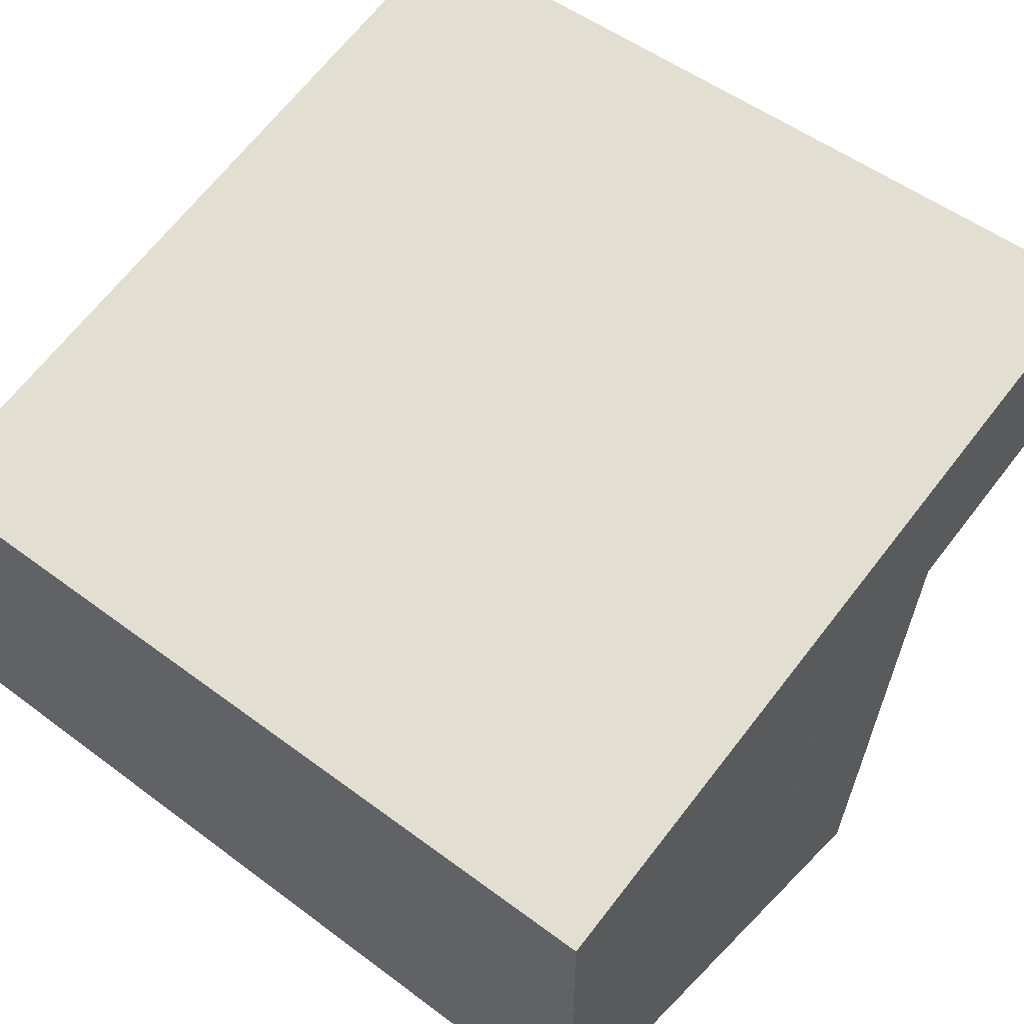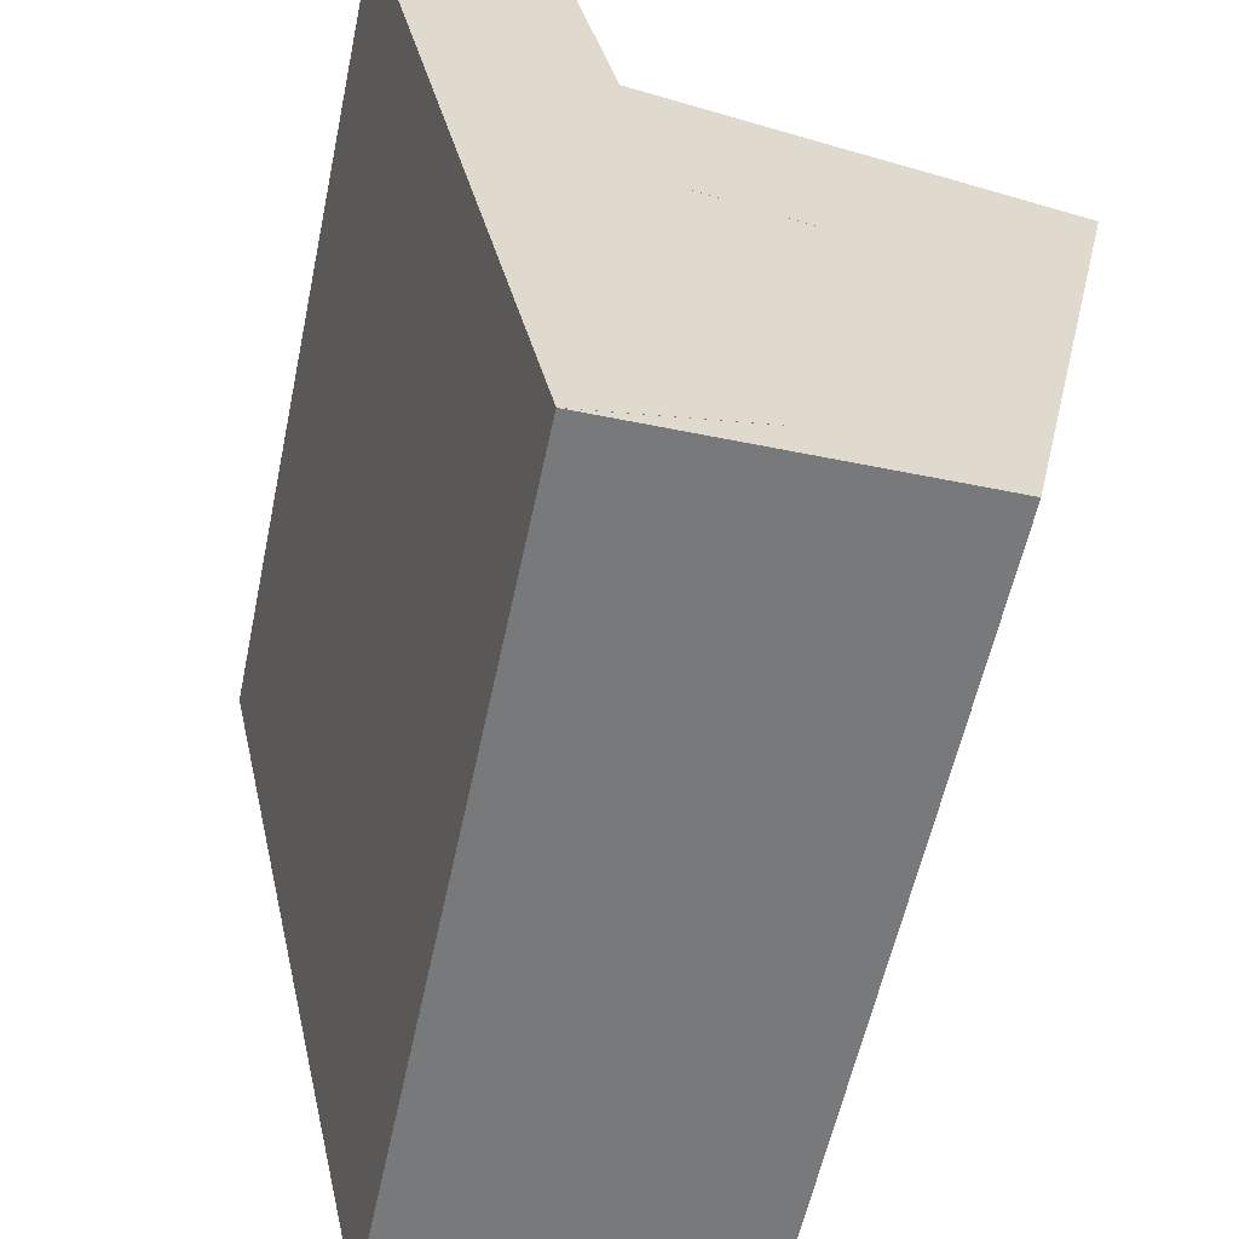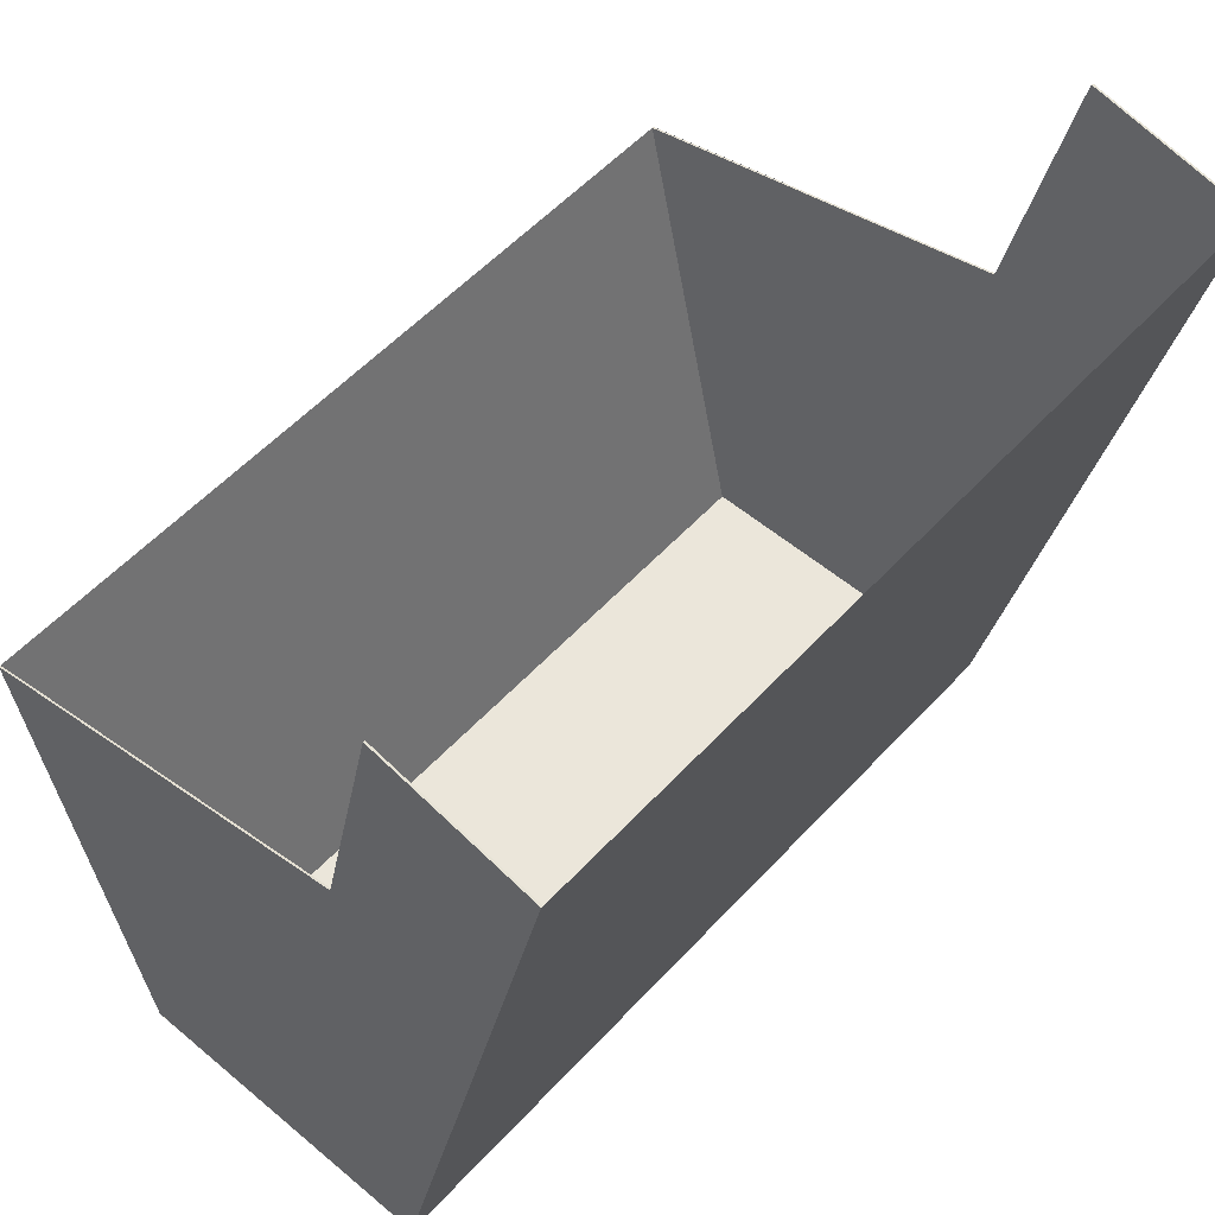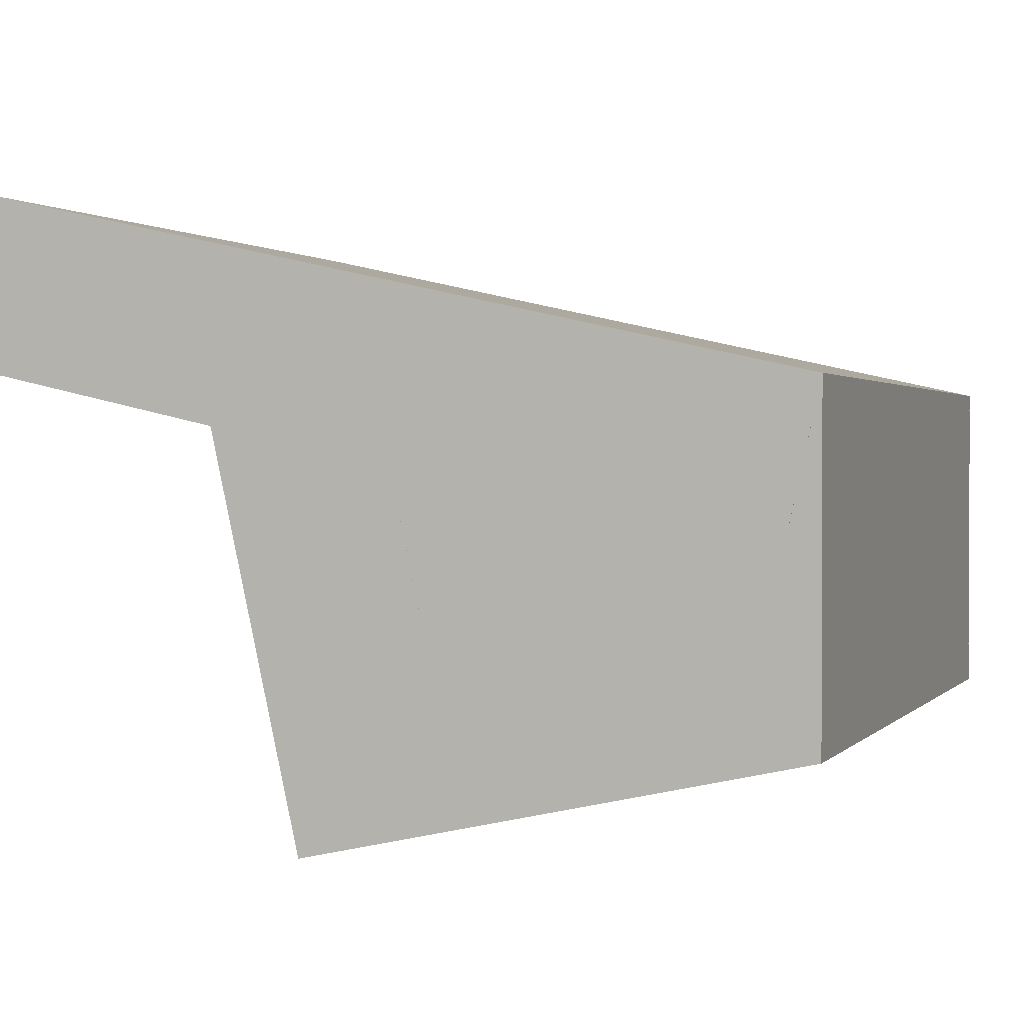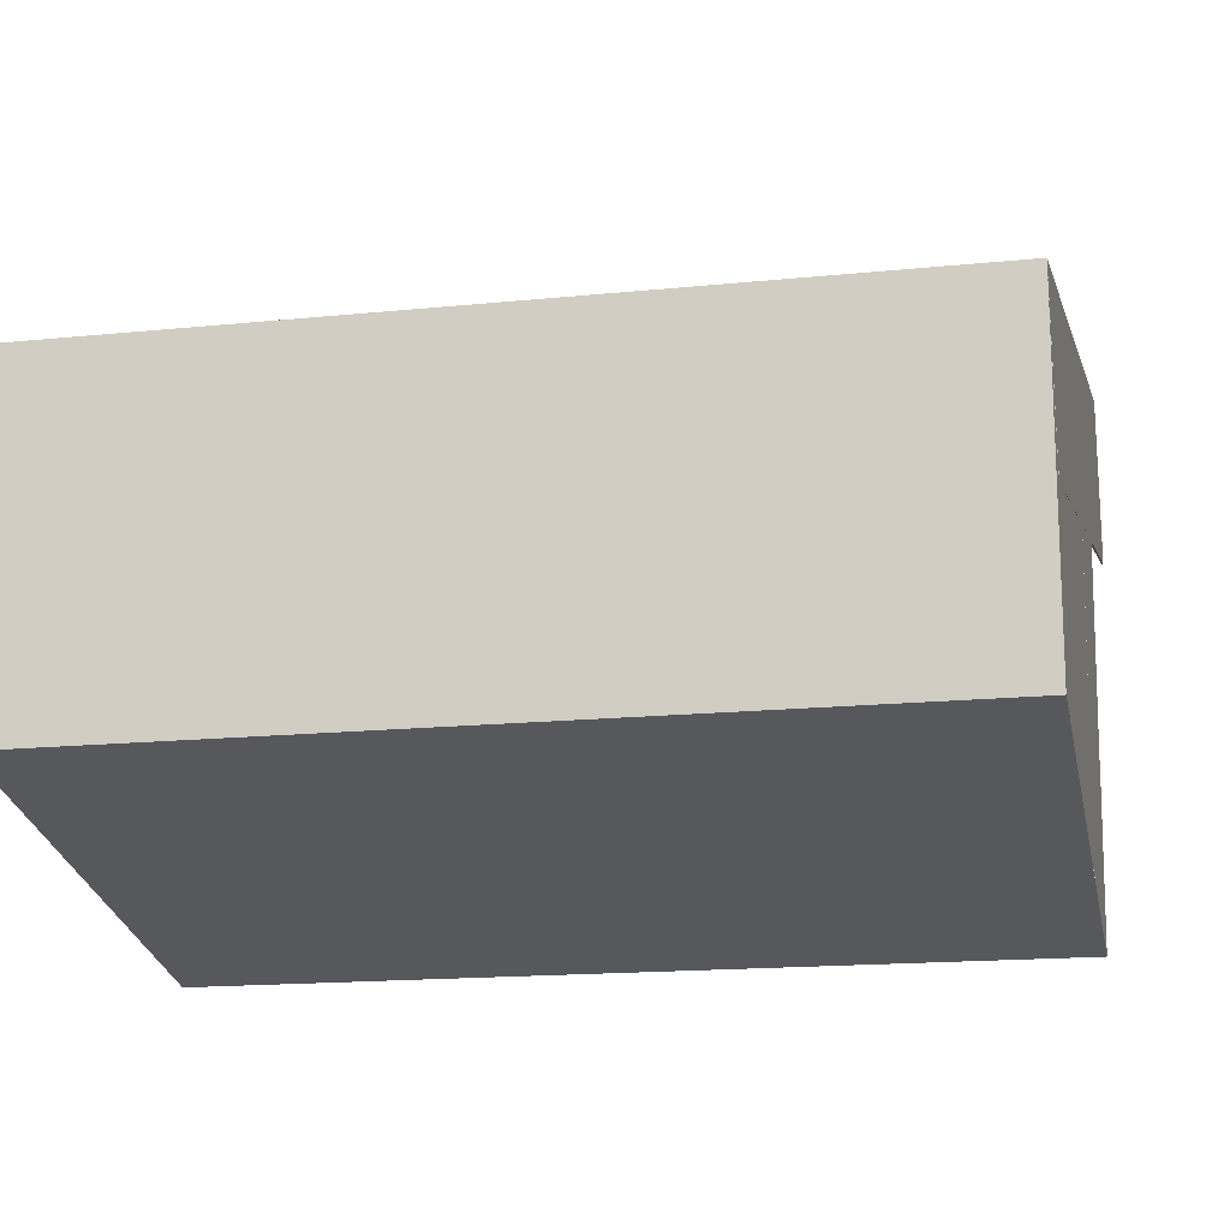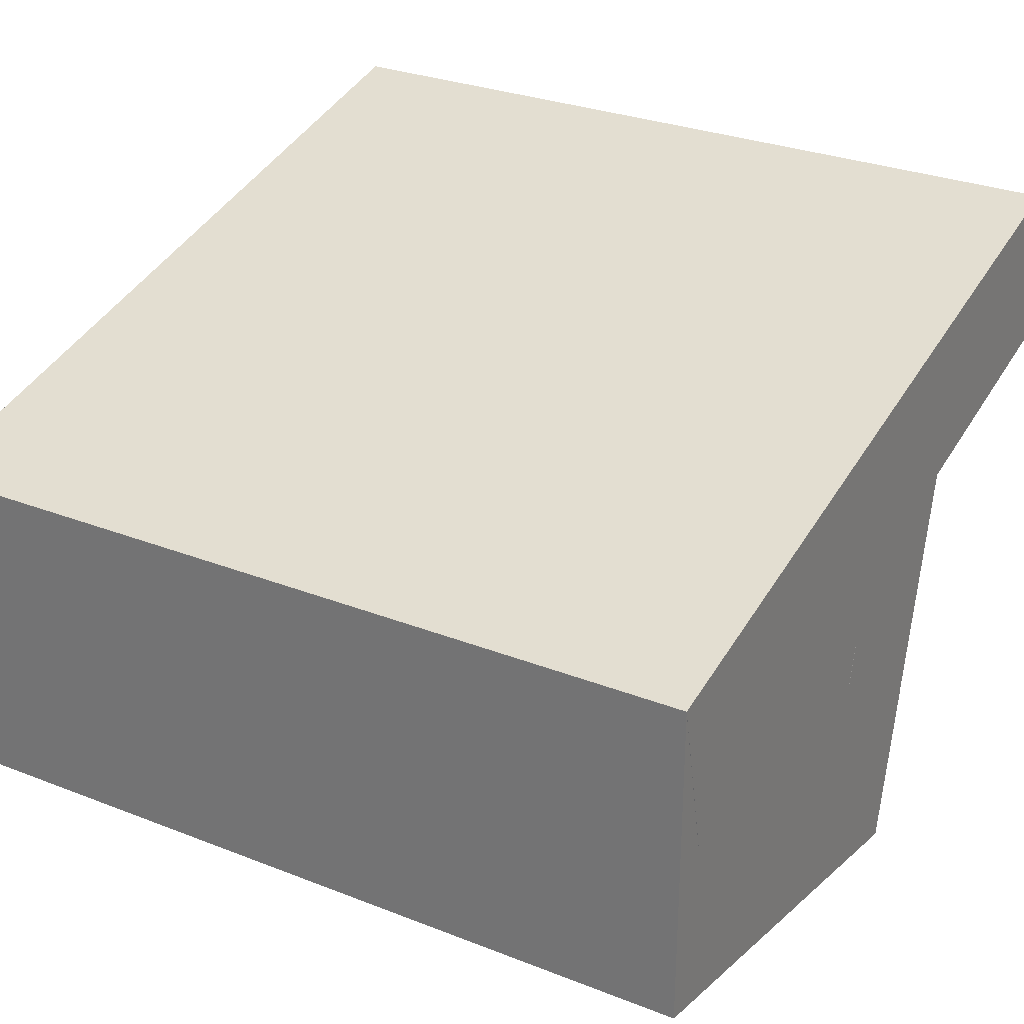
<metadata>
{"format":"obj","ext":"obj","renderer":"f3d","projection":"perspective","resolution":1024,"background":"white","views":[{"elev":52.0,"azim":39.0,"up":"+Z"},{"elev":-57.7,"azim":78.1,"up":"+Y"},{"elev":54.9,"azim":-48.4,"up":"+Y"},{"elev":1.3,"azim":-70.8,"up":"+Z"},{"elev":-16.0,"azim":12.0,"up":"+Z"},{"elev":29.2,"azim":30.2,"up":"+Z"}]}
</metadata>
<code>
o bottom
v 0.1563 0.000625 0.0625
v 0.1563 0.000625 -0.0625
v 0.1563 0.000625 0.0625
v 0.1563 0.000625 -0.0625
v -0.1562 0.000625 -0.0625
v -0.1562 0.000625 0.0625
v -0.1562 0.000625 -0.0625
v -0.1562 0.000625 0.0625
f 6 1 2 5
f 7 4 3 8
o front
v 0.1562 0.1837 -0.1031
v 0.1562 0.1837 -0.1031
v 0.1562 0.000625 -0.0625
v 0.1562 0.000625 -0.0625
v -0.1563 0.1837 -0.1031
v -0.1563 0.1837 -0.1031
v -0.1563 0.000625 -0.0625
v -0.1563 0.000625 -0.0625
f 12 15 13 10
f 16 11 9 14
o back
v 0.1562 0.3057 0.1301
v 0.1562 0.3057 0.1301
v 0.1562 0.000625 0.0625
v 0.1562 0.000625 0.0625
v -0.1563 0.3057 0.1301
v -0.1563 0.3057 0.1301
v -0.1563 0.000625 0.0625
v -0.1563 0.000625 0.0625
f 20 23 21 18
f 24 19 17 22
o front_l
v -0.1555 0.1972 -0.04206
v -0.1555 0.1837 -0.1031
v -0.1555 0.01415 -0.001481
v -0.1555 0.000625 -0.0625
v -0.1562 0.1837 -0.1031
v -0.1562 0.1972 -0.04206
v -0.1562 0.000625 -0.0625
v -0.1562 0.01415 -0.001481
f 27 28 26 25
f 31 32 30 29
o back_l
v -0.1555 0.3057 0.1301
v -0.1555 0.3192 0.06912
v -0.1555 0.000625 0.0625
v -0.1555 0.01415 0.001481
v -0.1562 0.3192 0.06912
v -0.1562 0.3057 0.1301
v -0.1562 0.01415 0.001481
v -0.1562 0.000625 0.0625
f 36 39 37 34
f 35 36 34 33
f 40 35 33 38
f 39 40 38 37
f 38 33 34 37
f 39 36 35 40
o top_l
v -0.1555 0.2243 0.07997
v -0.1555 0.1837 -0.1031
v -0.1555 0.1632 0.0935
v -0.1555 0.1227 -0.08955
v -0.1562 0.1837 -0.1031
v -0.1562 0.2243 0.07997
v -0.1562 0.1227 -0.08955
v -0.1562 0.1632 0.0935
f 44 47 45 42
f 43 44 42 41
f 48 43 41 46
f 47 48 46 45
f 46 41 42 45
f 47 44 43 48
o bottom_l
v -0.1556 0.1881 0.0625
v -0.1556 0.1881 -0.0625
v -0.1556 0.000625 0.0625
v -0.1556 0.000625 -0.0625
v -0.1562 0.1881 -0.0625
v -0.1562 0.1881 0.0625
v -0.1562 0.000625 -0.0625
v -0.1562 0.000625 0.0625
f 52 55 53 50
f 51 52 50 49
f 56 51 49 54
f 55 56 54 53
f 54 49 50 53
f 55 52 51 56
o back_r
v 0.1562 0.3057 0.1301
v 0.1562 0.3192 0.06912
v 0.1562 0.000625 0.0625
v 0.1562 0.01415 0.001481
v 0.1555 0.3192 0.06912
v 0.1555 0.3057 0.1301
v 0.1555 0.01415 0.001481
v 0.1555 0.000625 0.0625
f 60 63 61 58
f 59 60 58 57
f 64 59 57 62
f 63 64 62 61
f 62 57 58 61
f 63 60 59 64
o bottom_r
v 0.1562 0.1881 0.0625
v 0.1562 0.1881 -0.0625
v 0.1562 0.000625 0.0625
v 0.1562 0.000625 -0.0625
v 0.1556 0.1881 -0.0625
v 0.1556 0.1881 0.0625
v 0.1556 0.000625 -0.0625
v 0.1556 0.000625 0.0625
f 68 71 69 66
f 67 68 66 65
f 72 67 65 70
f 71 72 70 69
f 70 65 66 69
f 71 68 67 72
o top_r
v 0.1562 0.2243 0.07997
v 0.1562 0.1837 -0.1031
v 0.1562 0.1632 0.0935
v 0.1562 0.1227 -0.08955
v 0.1555 0.1837 -0.1031
v 0.1555 0.2243 0.07997
v 0.1555 0.1227 -0.08955
v 0.1555 0.1632 0.0935
f 76 79 77 74
f 75 76 74 73
f 80 75 73 78
f 79 80 78 77
f 78 73 74 77
f 79 76 75 80
o front_r
v 0.1563 0.1972 -0.04206
v 0.1563 0.1837 -0.1031
v 0.1563 0.01415 -0.001481
v 0.1563 0.000625 -0.0625
v 0.1556 0.1837 -0.1031
v 0.1556 0.1972 -0.04206
v 0.1556 0.000625 -0.0625
v 0.1556 0.01415 -0.001481
f 83 84 82 81
f 87 88 86 85

</code>
